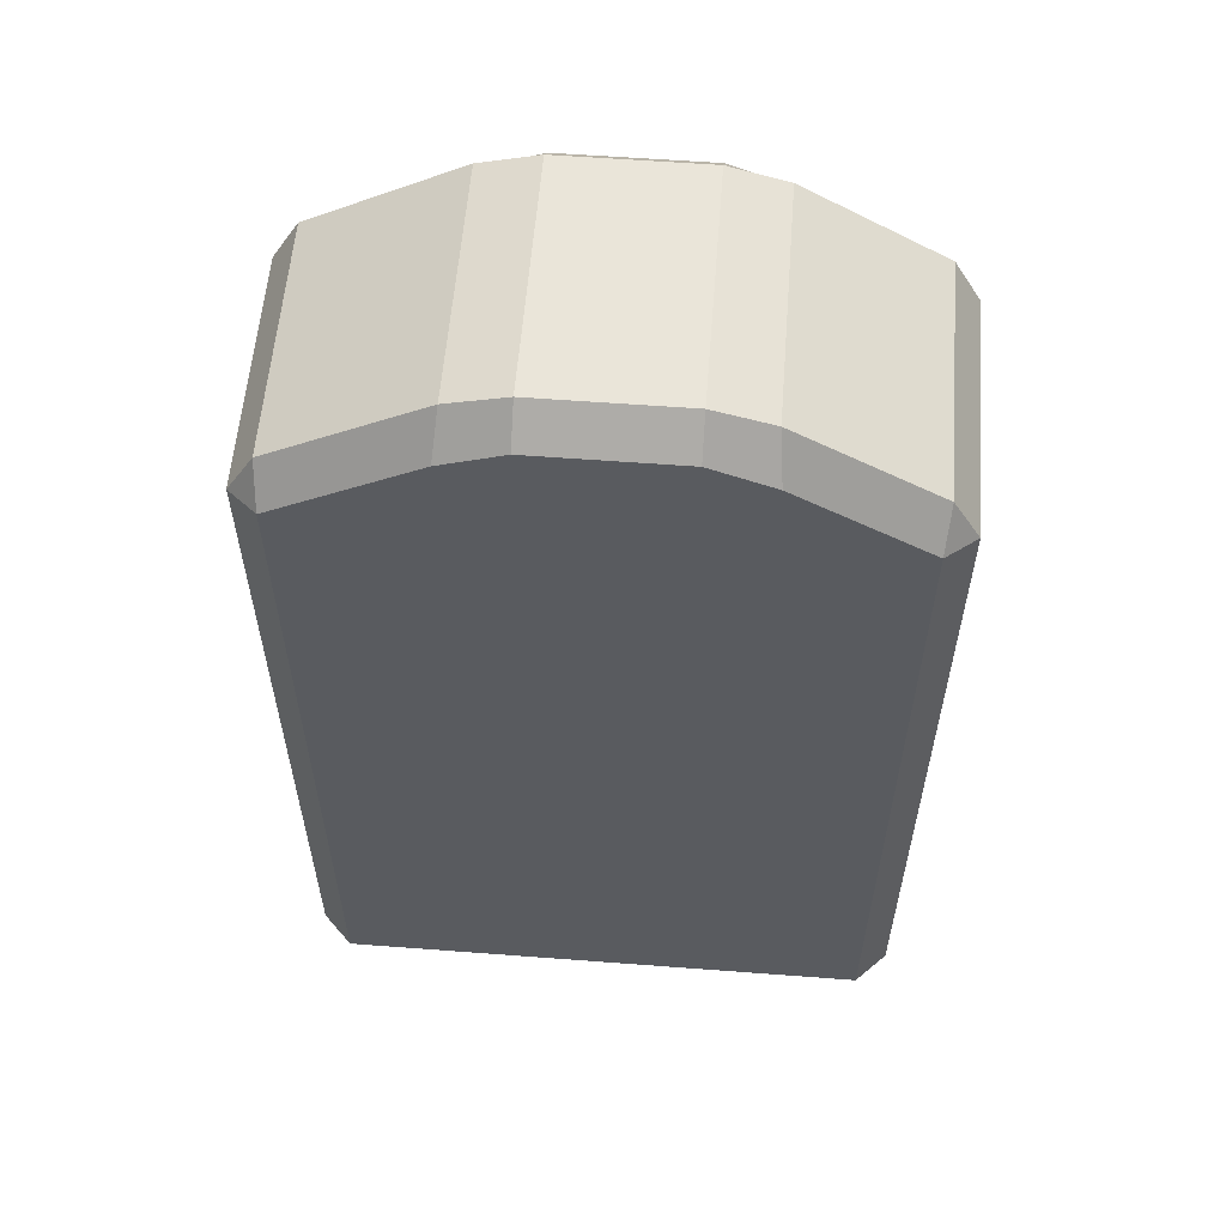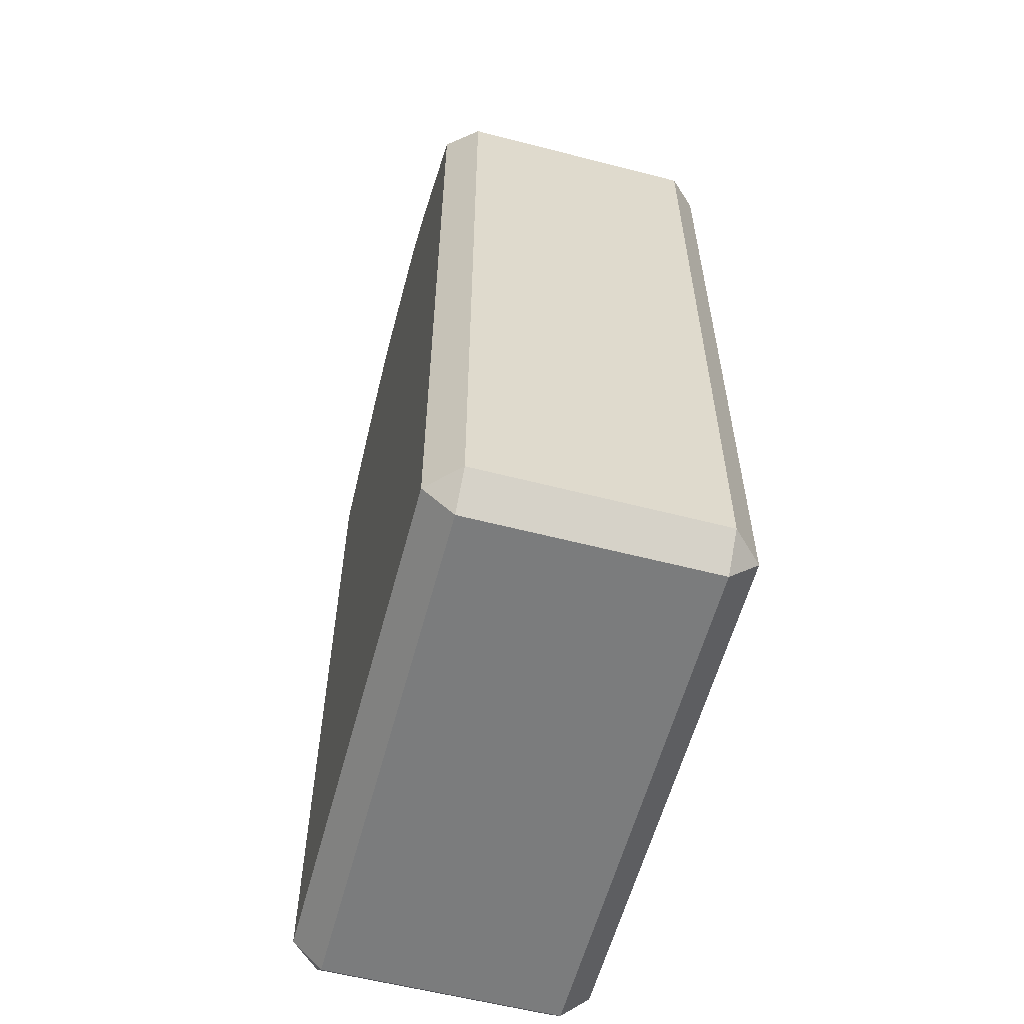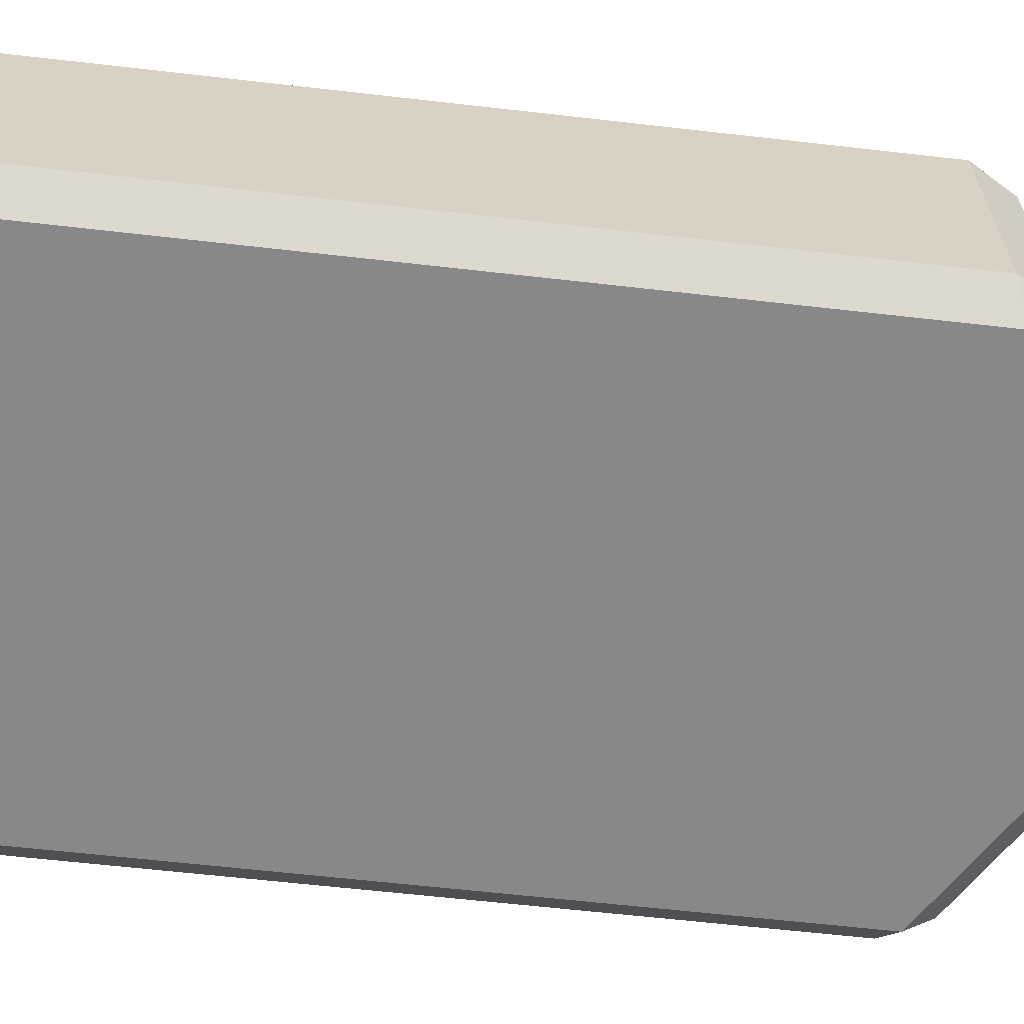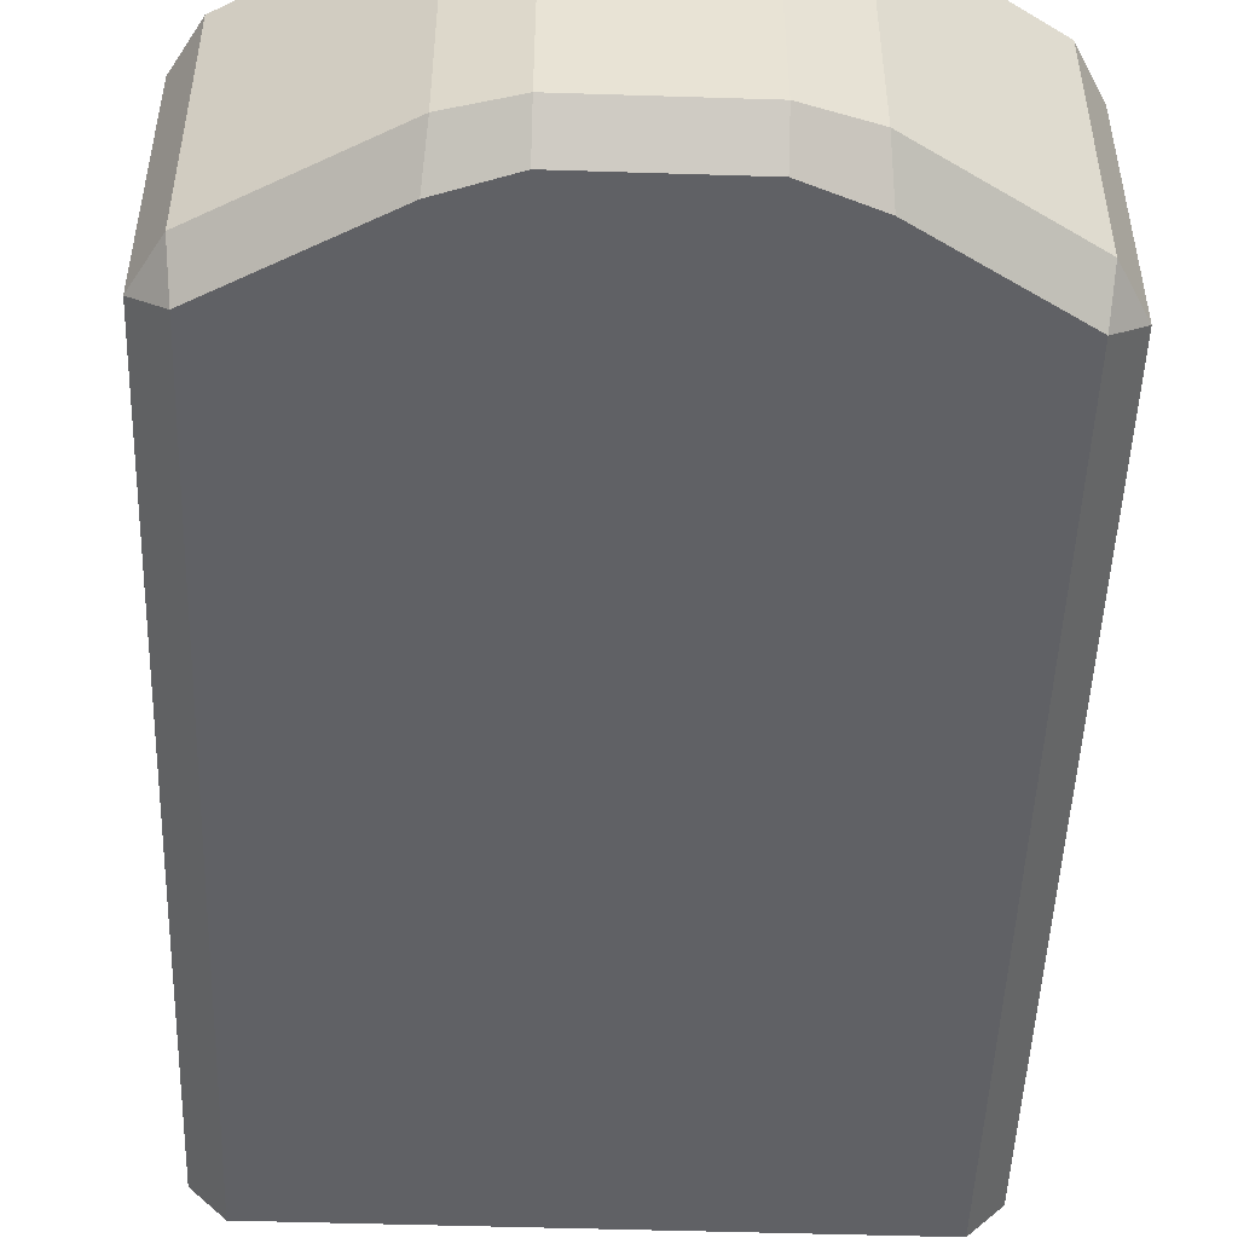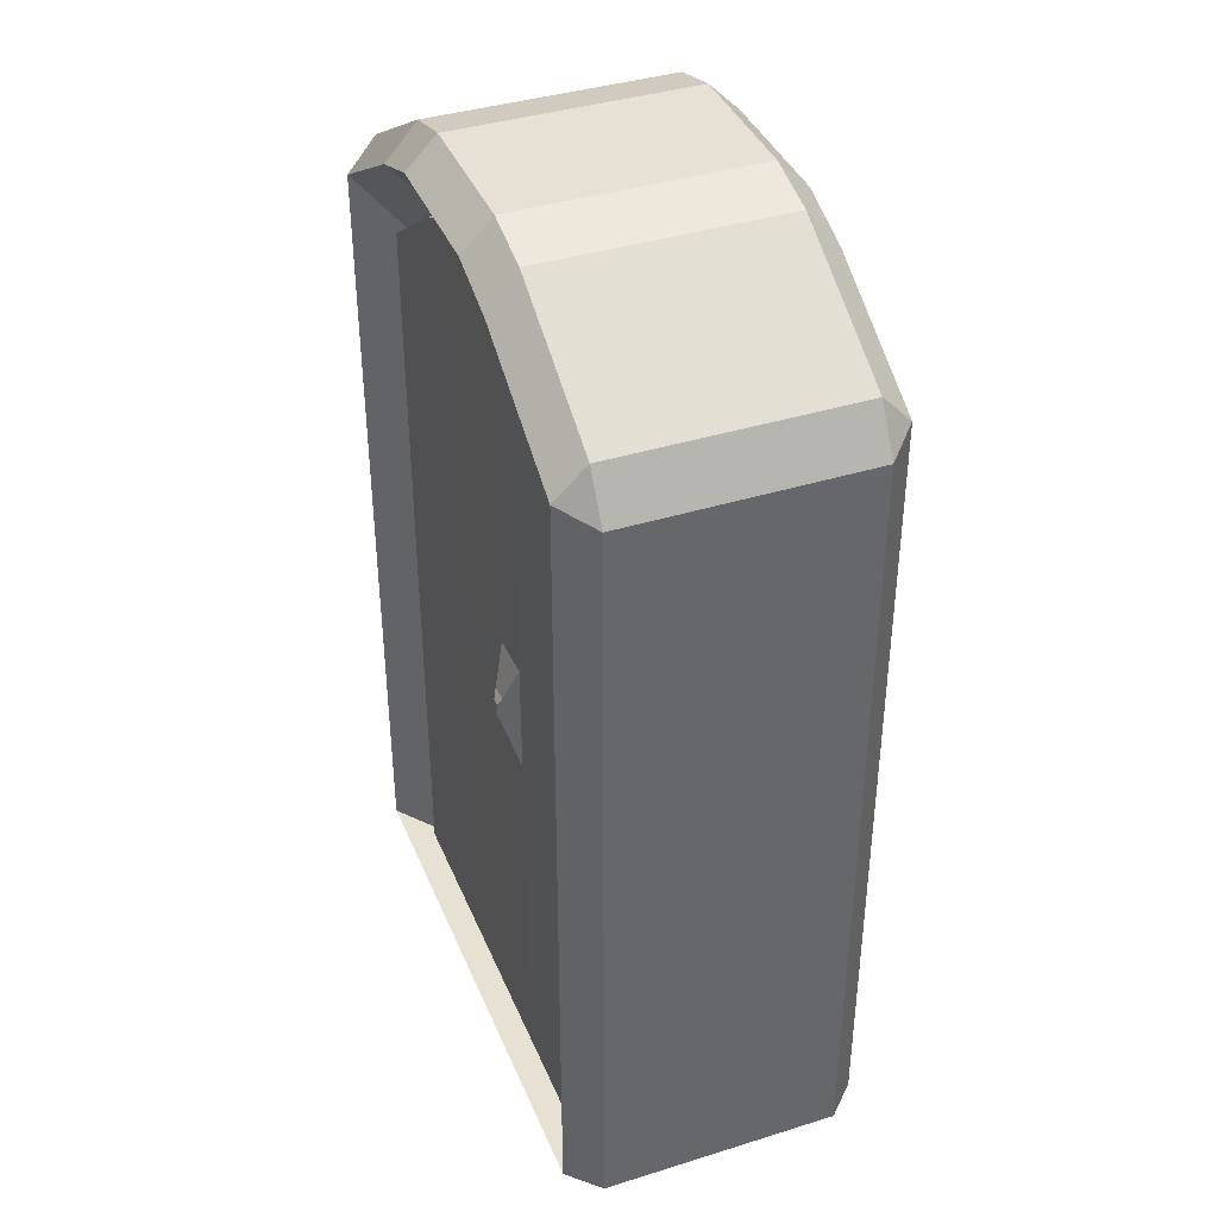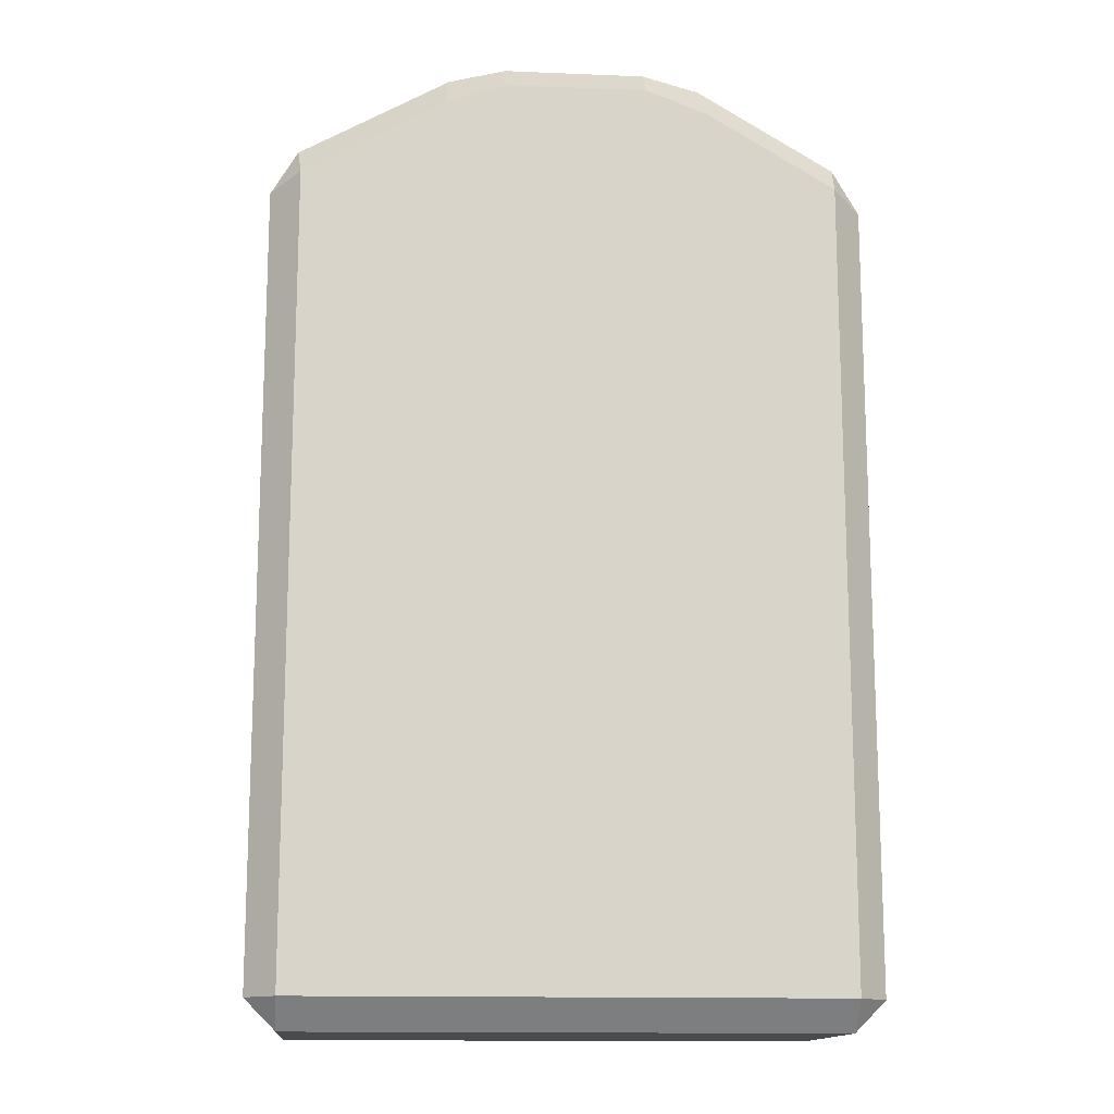
<metadata>
{"format":"obj","ext":"obj","renderer":"f3d","projection":"perspective","resolution":1024,"background":"white","views":[{"elev":57.7,"azim":-175.5,"up":"+Y"},{"elev":-58.7,"azim":-104.9,"up":"+Y"},{"elev":-62.9,"azim":83.4,"up":"+Z"},{"elev":-49.7,"azim":178.0,"up":"+Z"},{"elev":39.3,"azim":68.8,"up":"+Y"},{"elev":-14.1,"azim":174.9,"up":"+Y"}]}
</metadata>
<code>
o Cube_Cube.002
v 0.09969 -0.762 1.16
v 0.05071 -0.762 1.16
v 0.05071 0.08708 1.16
v 0.09969 0.0668 1.16
v 0.09969 0.0668 1.147
v 0.05071 0.08708 1.147
v 0.05071 -0.762 1.147
v 0.09969 -0.762 1.147
v -0.0633 0.08708 1.147
v -0.1123 0.06506 1.147
v -0.0633 -0.762 1.147
v -0.1123 -0.762 1.147
v 0.2137 -0.008113 1.147
v 0.2137 -0.762 1.147
v -0.2154 -0.007537 1.147
v -0.2154 -0.762 1.147
v -0.2643 -0.7893 1.158
v -0.2643 -0.7591 1.189
v -0.2945 -0.7591 1.158
v -0.2643 0.03164 1.189
v -0.2686 0.06424 1.158
v -0.2945 0.01856 1.158
v -0.2643 -0.7893 0.9202
v -0.2945 -0.7591 0.9202
v -0.2643 -0.7591 0.89
v -0.2686 0.06424 0.9202
v -0.2643 0.03164 0.89
v -0.2945 0.01856 0.9202
v 0.2643 -0.7893 1.158
v 0.2945 -0.7591 1.158
v 0.2643 -0.7591 1.189
v 0.2681 0.06346 1.158
v 0.2643 0.03104 1.189
v 0.2945 0.01856 1.158
v 0.2643 -0.7591 0.89
v 0.2945 -0.7591 0.9202
v 0.2643 -0.7893 0.9202
v 0.2681 0.06346 0.9202
v 0.2945 0.01856 0.9202
v 0.2643 0.03104 0.89
v -0.1373 -0.7591 0.89
v -0.07694 -0.7591 0.89
v -0.07694 -0.7893 0.9202
v -0.1373 -0.7893 0.9202
v -0.1373 0.1077 0.89
v -0.133 0.1455 0.9202
v -0.07694 0.161 0.9202
v -0.07694 0.1308 0.89
v -0.1373 -0.7591 1.189
v -0.1373 -0.7893 1.158
v -0.07694 -0.7893 1.158
v -0.07694 -0.7591 1.189
v -0.1373 0.1077 1.189
v -0.07694 0.1308 1.189
v -0.07694 0.161 1.158
v -0.133 0.1455 1.158
v 0.1239 0.1096 0.89
v 0.0635 0.1308 0.89
v 0.0635 0.161 0.9202
v 0.12 0.1463 0.9202
v 0.1239 -0.7893 1.158
v 0.1239 -0.7591 1.189
v 0.0635 -0.7591 1.189
v 0.0635 -0.7893 1.158
v 0.0635 -0.7591 0.89
v 0.1239 -0.7591 0.89
v 0.1239 -0.7893 0.9202
v 0.0635 -0.7893 0.9202
v 0.0635 0.161 1.158
v 0.0635 0.1308 1.189
v 0.1239 0.1096 1.189
v 0.12 0.1463 1.158
v -0.0633 0.08708 1.16
v -0.1123 0.06506 1.16
v -0.0633 -0.762 1.16
v -0.1123 -0.762 1.16
v 0.2137 -0.008113 1.16
v 0.2137 -0.762 1.16
v -0.2154 -0.007537 1.16
v -0.2154 -0.762 1.16
v -0.2154 -0.3848 1.16
v -0.0633 -0.3375 1.16
v 0.05564 -0.3779 1.161
v -0.2154 -0.3848 1.147
v 0.2137 -0.3851 1.147
v -0.2643 -0.3638 1.189
v -0.2945 -0.3703 1.158
v -0.2643 -0.3638 0.89
v -0.2945 -0.3703 0.9202
v 0.2945 -0.3703 0.9202
v 0.2643 -0.3641 0.89
v 0.2643 -0.3641 1.189
v 0.2945 -0.3703 1.158
v -0.07694 -0.3142 0.89
v -0.1373 -0.3257 0.89
v 0.1239 -0.3248 0.89
v 0.0635 -0.3142 0.89
v -0.1123 -0.3485 1.16
v 0.2137 -0.3851 1.16
v 0.09922 -0.3864 1.161
v -0.2154 -0.3523 1.16
v -0.0633 -0.3009 1.16
v -0.2154 -0.3523 1.147
v -0.2643 -0.3297 1.189
v -0.2945 -0.3368 0.9202
v 0.2643 -0.33 0.89
v 0.2945 -0.3368 1.158
v -0.1373 -0.2884 0.89
v 0.0635 -0.2759 0.89
v 0.09836 -0.2733 1.161
v 0.05187 -0.2764 1.161
v 0.2137 -0.3526 1.147
v -0.2945 -0.3368 1.158
v -0.2643 -0.3297 0.89
v 0.2945 -0.3368 0.9202
v 0.2643 -0.33 1.189
v -0.07694 -0.2759 0.89
v 0.1239 -0.2874 0.89
v -0.1123 -0.3129 1.16
v 0.2137 -0.3526 1.16
v 0.06845 -0.342 1.174
v 0.07209 -0.3322 1.178
v 0.08456 -0.3443 1.174
v 0.07941 -0.3334 1.178
v 0.08276 -0.3144 1.173
v 0.0804 -0.3226 1.177
v 0.07308 -0.3213 1.177
v 0.06718 -0.3129 1.174
f 54 53 10 9
f 117 48 58 109
f 116 33 13 112
f 46 26 21 56
f 115 39 34 107
f 114 27 45 108
f 62 31 14 8
f 113 22 28 105
f 8 14 78 1
f 67 37 29 61
f 38 60 72 32
f 118 57 40 106
f 59 47 55 69
f 43 68 64 51
f 17 18 19
f 20 21 22
f 23 24 25
f 26 27 28
f 29 30 31
f 32 33 34
f 35 36 37
f 38 39 40
f 41 42 43 44
f 45 46 47 48
f 49 50 51 52
f 53 54 55 56
f 57 58 59 60
f 61 62 63 64
f 65 66 67 68
f 69 70 71 72
f 23 17 19 24
f 104 20 22 113
f 21 26 28 22
f 88 25 24 89
f 44 23 25 41
f 60 38 40 57
f 90 36 35 91
f 29 37 36 30
f 38 32 34 39
f 92 31 30 93
f 61 29 31 62
f 56 21 20 53
f 68 43 42 65
f 26 46 45 27
f 17 50 49 18
f 69 55 54 70
f 46 56 55 47
f 43 51 50 44
f 70 54 9 6
f 94 42 41 95
f 47 59 58 48
f 51 64 63 52
f 37 67 66 35
f 32 72 71 33
f 63 62 8 7
f 59 69 72 60
f 67 61 64 68
f 96 66 65 97
f 23 44 50 17
f 112 13 77 120
f 9 10 74 73
f 7 8 1 2
f 10 15 79 74
f 71 70 6 5
f 18 49 12 16
f 86 18 16 84
f 52 63 7 11
f 53 20 15 10
f 33 71 5 13
f 49 52 11 12
f 119 74 79 101
f 120 77 4 110
f 111 3 73 102
f 98 76 75 82
f 83 2 1 100
f 5 6 3 4
f 84 16 80 81
f 11 7 2 75
f 13 5 4 77
f 6 9 73 3
f 12 11 75 76
f 16 12 76 80
f 103 84 81 101
f 100 110 125 123
f 119 98 82 102
f 2 83 82 75
f 78 99 100 1
f 76 98 81 80
f 104 86 84 103
f 14 85 99 78
f 118 96 97 109
f 117 94 95 108
f 116 92 93 107
f 115 90 91 106
f 114 88 89 105
f 18 86 87 19
f 66 96 91 35
f 19 87 89 24
f 25 88 95 41
f 36 90 93 30
f 31 92 85 14
f 42 94 97 65
f 27 114 105 28
f 39 115 106 40
f 33 116 107 34
f 48 117 108 45
f 57 118 109 58
f 20 104 103 15
f 74 119 102 73
f 3 111 110 4
f 15 103 101 79
f 83 111 102 82
f 99 120 110 100
f 98 119 101 81
f 85 112 120 99
f 86 104 113 87
f 96 118 106 91
f 87 113 105 89
f 88 114 108 95
f 90 115 107 93
f 92 116 112 85
f 94 117 109 97
f 83 100 123 121
f 110 111 128 125
f 111 83 121 128
f 128 121 122 127
f 121 123 124 122
f 123 125 126 124
f 127 126 125 128
f 127 122 124 126

</code>
